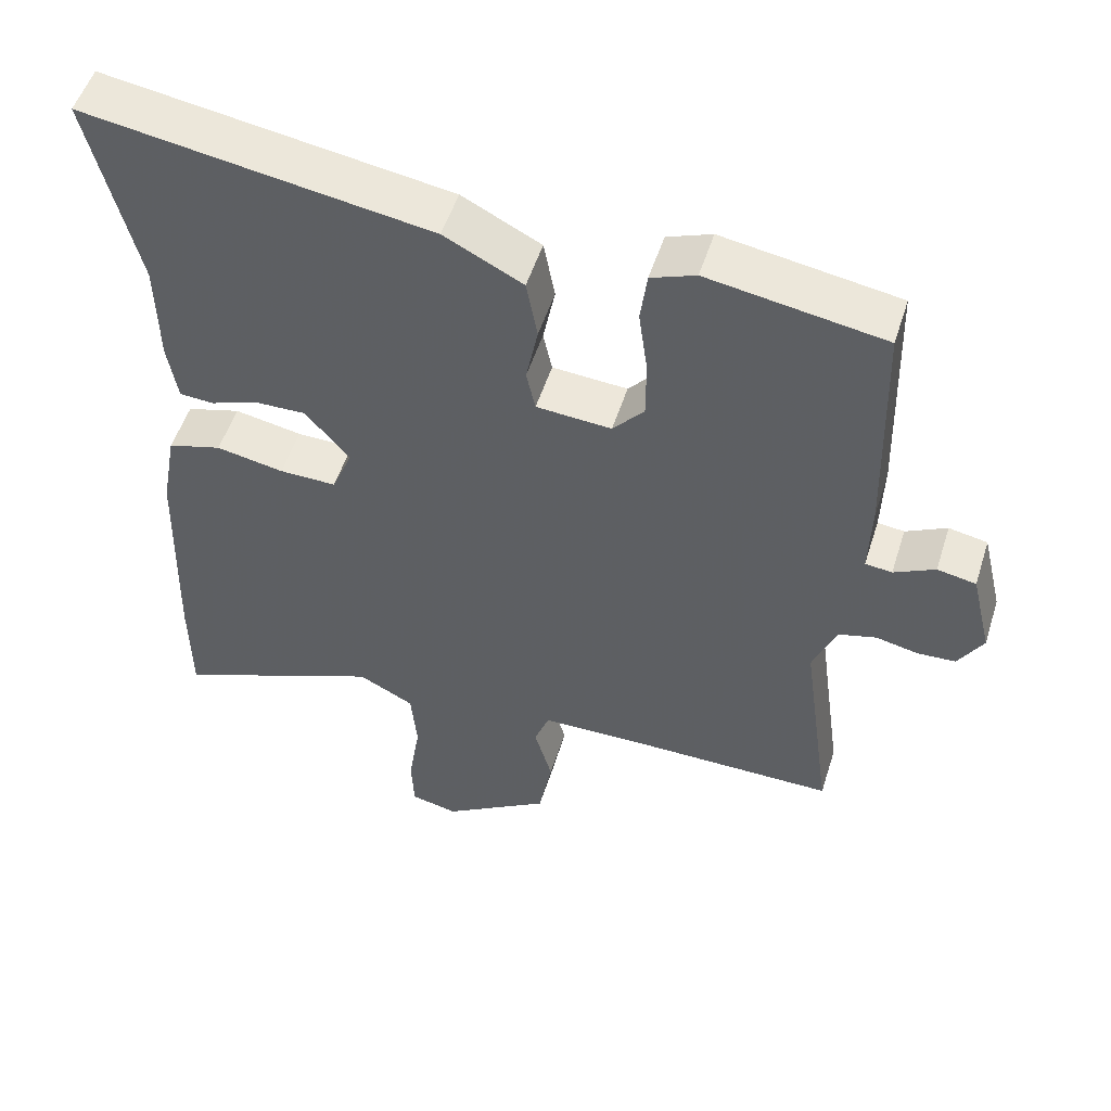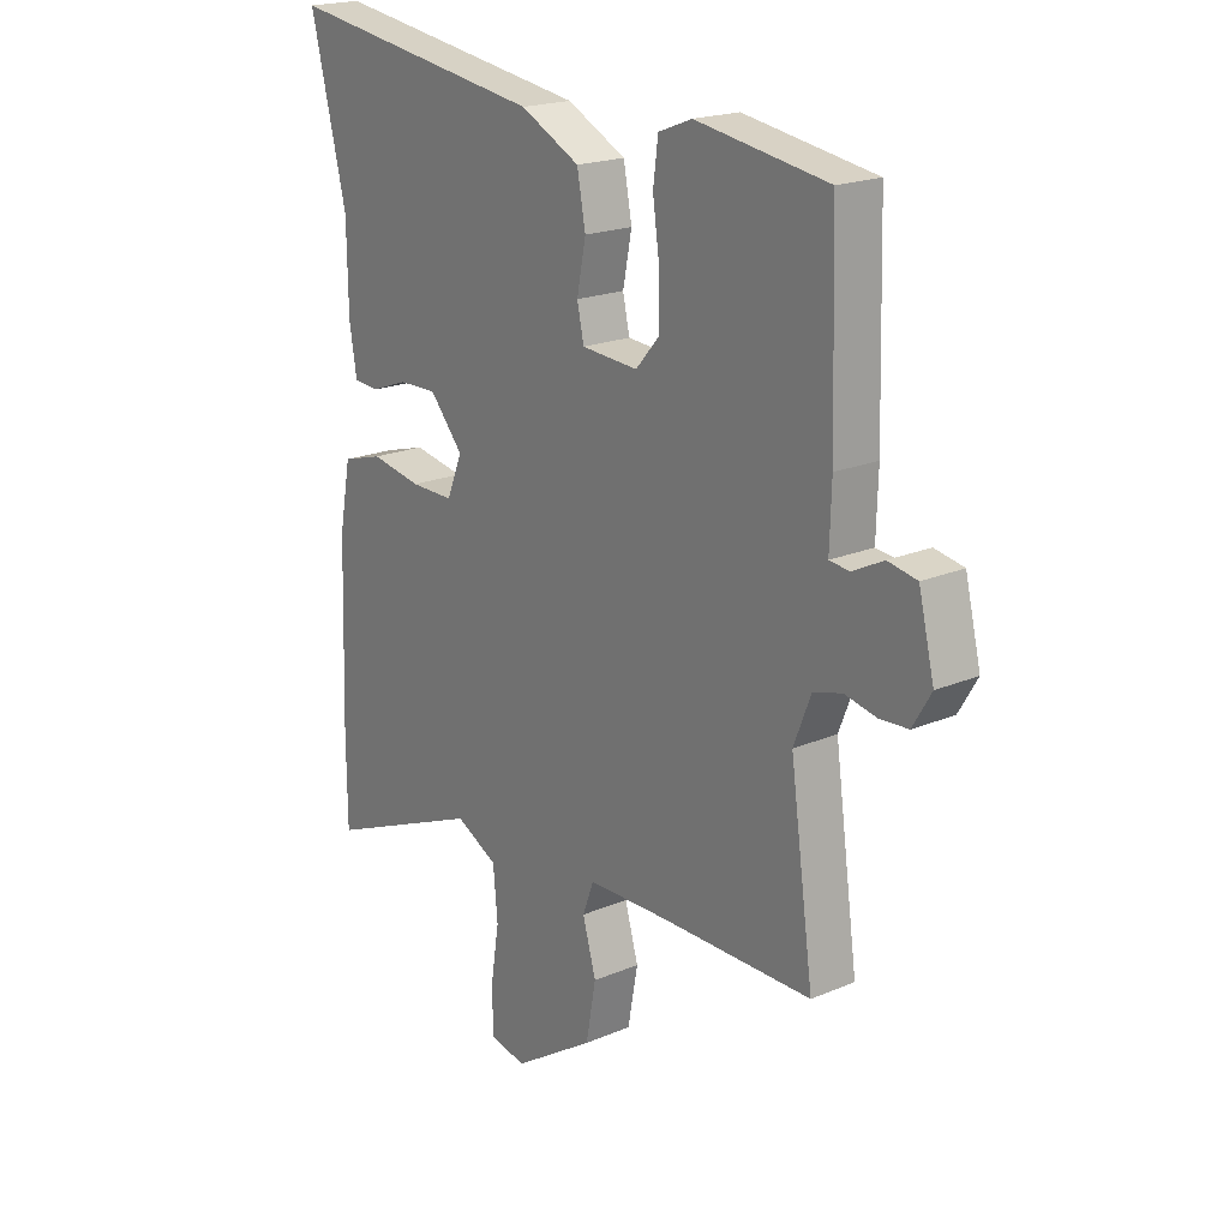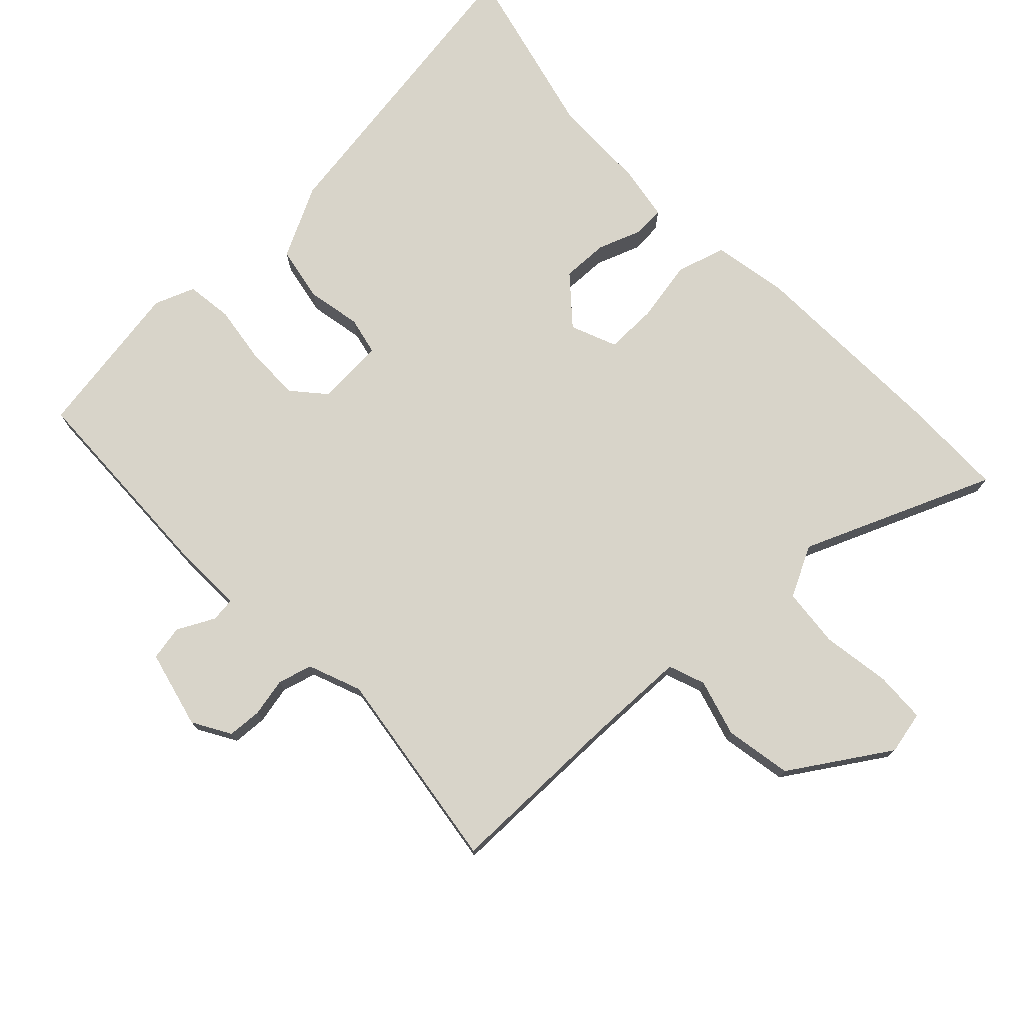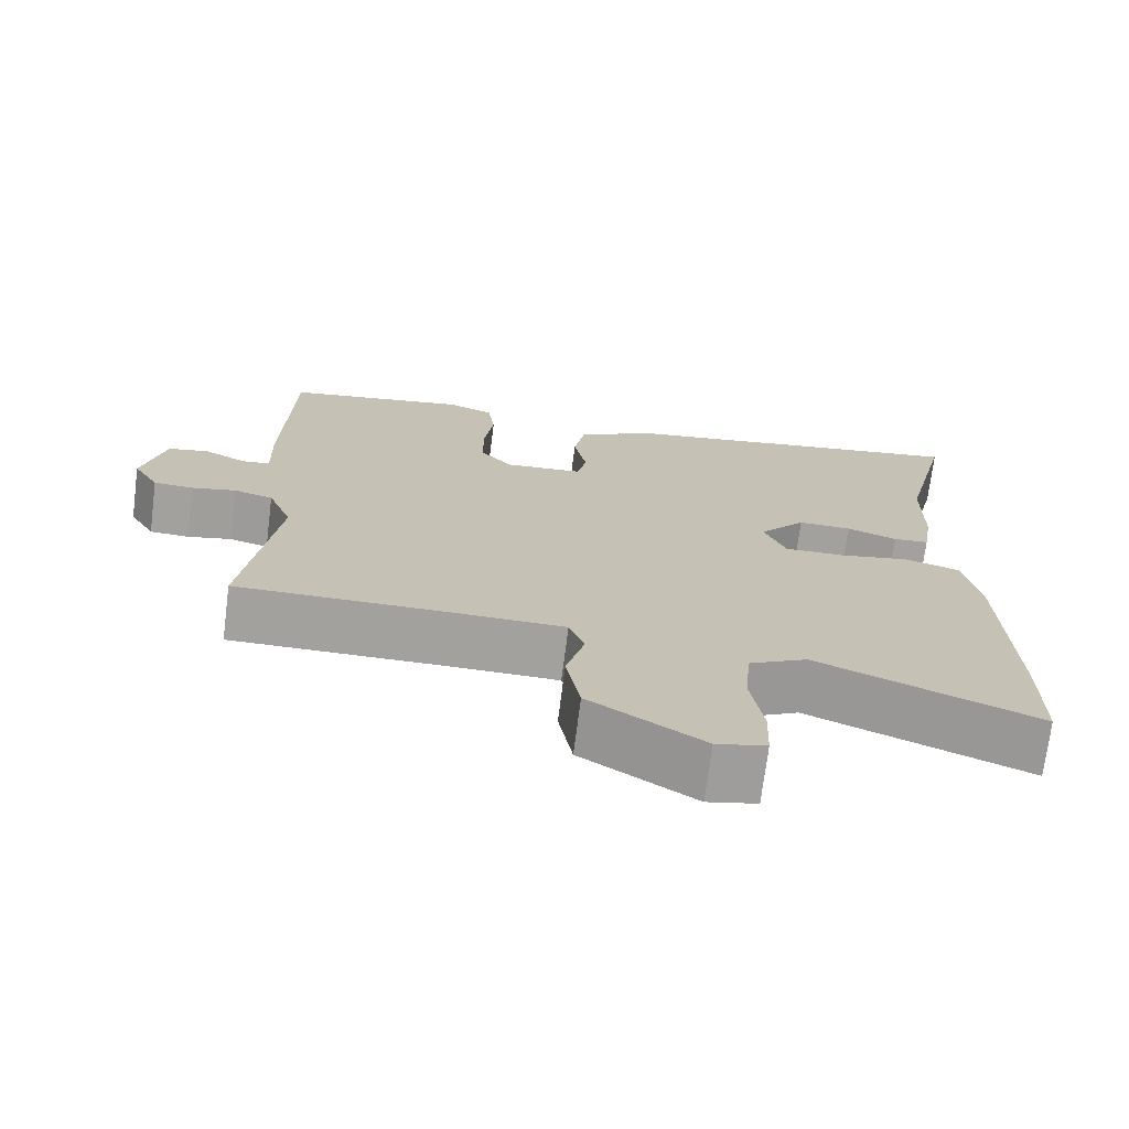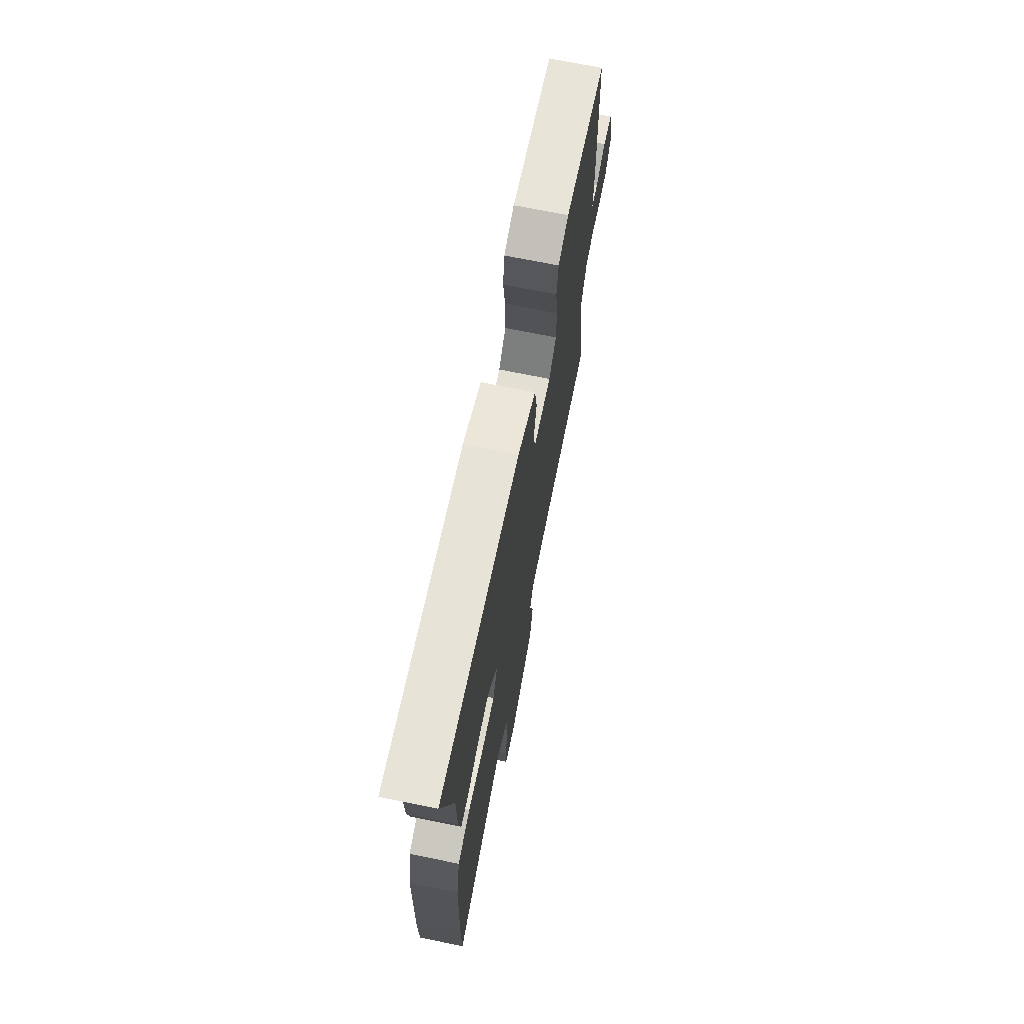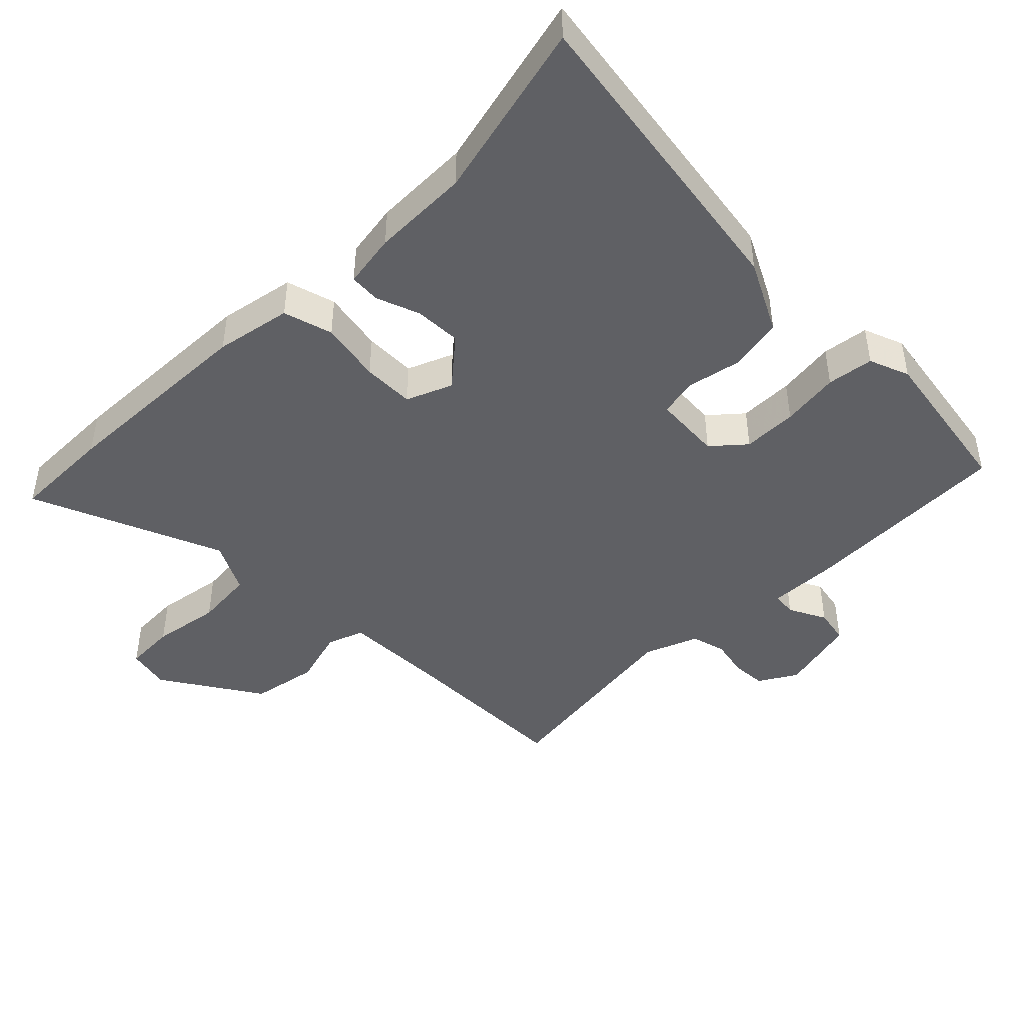
<metadata>
{"format":"obj","ext":"obj","renderer":"f3d","projection":"perspective","resolution":1024,"background":"white","views":[{"elev":52.4,"azim":17.5,"up":"+Z"},{"elev":19.8,"azim":51.8,"up":"+Z"},{"elev":75.3,"azim":136.5,"up":"+Y"},{"elev":-72.1,"azim":172.8,"up":"+Z"},{"elev":71.1,"azim":-78.6,"up":"+Z"},{"elev":-44.8,"azim":-45.1,"up":"+Y"}]}
</metadata>
<code>
v -0.455 0.07 0.314
v -0.519 0.07 0.58
v -0.054 0.07 0.509
v 0.052 0.07 0.455
v 0.067 0.07 0.374
v 0.051 0.07 0.293
v 0.063 0.07 0.237
v 0.164 0.07 0.23
v 0.206 0.07 0.278
v 0.206 0.07 0.359
v 0.194 0.07 0.446
v 0.203 0.07 0.515
v 0.263 0.07 0.538
v 0.499 0.07 0.5
v 0.508 0.07 0.186
v 0.505 0.07 0.084
v 0.541 0.07 0.08
v 0.596 0.07 0.108
v 0.648 0.07 0.098
v 0.676 0.07 -0.018
v 0.643 0.07 -0.074
v 0.592 0.07 -0.077
v 0.535 0.07 -0.065
v 0.484 0.07 -0.079
v 0.453 0.07 -0.158
v 0.495 0.07 -0.462
v 0.227 0.07 -0.462
v 0.078 0.07 -0.465
v 0.058 0.07 -0.519
v 0.082 0.07 -0.604
v 0.064 0.07 -0.703
v -0.082 0.07 -0.797
v -0.146 0.07 -0.783
v -0.149 0.07 -0.707
v -0.133 0.07 -0.606
v -0.141 0.07 -0.518
v -0.216 0.07 -0.479
v -0.499 0.07 -0.596
v -0.5 0.07 -0.444
v -0.49 0.07 -0.142
v -0.469 0.07 -0.029
v -0.396 0.07 -0.008
v -0.305 0.07 -0.025
v -0.228 0.07 -0.026
v -0.2 0.07 0.042
v -0.26 0.07 0.112
v -0.329 0.07 0.11
v -0.394 0.07 0.086
v -0.44 0.07 0.089
v -0.453 0.07 0.169
v -0.455 0 0.314
v -0.519 0 0.58
v -0.054 0 0.509
v 0.052 0 0.455
v 0.067 0 0.374
v 0.051 0 0.293
v 0.063 0 0.237
v 0.164 0 0.23
v 0.206 0 0.278
v 0.206 0 0.359
v 0.194 0 0.446
v 0.203 0 0.515
v 0.263 0 0.538
v 0.499 0 0.5
v 0.508 0 0.186
v 0.505 0 0.084
v 0.541 0 0.08
v 0.596 0 0.108
v 0.648 0 0.098
v 0.676 0 -0.018
v 0.643 0 -0.074
v 0.592 0 -0.077
v 0.535 0 -0.065
v 0.484 0 -0.079
v 0.453 0 -0.158
v 0.495 0 -0.462
v 0.227 0 -0.462
v 0.078 0 -0.465
v 0.058 0 -0.519
v 0.082 0 -0.604
v 0.064 0 -0.703
v -0.082 0 -0.797
v -0.146 0 -0.783
v -0.149 0 -0.707
v -0.133 0 -0.606
v -0.141 0 -0.518
v -0.216 0 -0.479
v -0.499 0 -0.596
v -0.5 0 -0.444
v -0.49 0 -0.142
v -0.469 0 -0.029
v -0.396 0 -0.008
v -0.305 0 -0.025
v -0.228 0 -0.026
v -0.2 0 0.042
v -0.26 0 0.112
v -0.329 0 0.11
v -0.394 0 0.086
v -0.44 0 0.089
v -0.453 0 0.169
f 49 50 1
f 48 49 1
f 47 48 1
f 4 5 6
f 3 4 6
f 2 3 6
f 1 2 6
f 47 1 6
f 46 47 6
f 45 46 6 7
f 44 45 7 8
f 41 42 43
f 40 41 43
f 39 40 43
f 38 39 43
f 37 38 43
f 36 37 43 44
f 33 34 35
f 32 33 35
f 31 32 35
f 30 31 35
f 29 30 35
f 28 29 35 36
f 25 26 27
f 24 25 27 28
f 21 22 23
f 20 21 23
f 19 20 23
f 18 19 23
f 17 18 23
f 16 17 23 24
f 15 16 24
f 14 15 24
f 13 14 24
f 12 13 24
f 11 12 24
f 10 11 24
f 9 10 24
f 24 28 36
f 9 24 36
f 8 9 36
f 8 36 44
f 51 100 99
f 51 99 98
f 51 98 97
f 56 55 54
f 56 54 53
f 56 53 52
f 56 52 51
f 56 51 97
f 56 97 96
f 57 56 96 95
f 58 57 95 94
f 93 92 91
f 93 91 90
f 93 90 89
f 93 89 88
f 93 88 87
f 94 93 87 86
f 85 84 83
f 85 83 82
f 85 82 81
f 85 81 80
f 85 80 79
f 86 85 79 78
f 77 76 75
f 78 77 75 74
f 73 72 71
f 73 71 70
f 73 70 69
f 73 69 68
f 73 68 67
f 74 73 67 66
f 74 66 65
f 74 65 64
f 74 64 63
f 74 63 62
f 74 62 61
f 74 61 60
f 74 60 59
f 86 78 74
f 86 74 59
f 86 59 58
f 94 86 58
f 1 51 52 2
f 2 52 53 3
f 3 53 54 4
f 4 54 55 5
f 5 55 56 6
f 6 56 57 7
f 7 57 58 8
f 8 58 59 9
f 9 59 60 10
f 10 60 61 11
f 11 61 62 12
f 12 62 63 13
f 13 63 64 14
f 14 64 65 15
f 15 65 66 16
f 16 66 67 17
f 17 67 68 18
f 18 68 69 19
f 19 69 70 20
f 20 70 71 21
f 21 71 72 22
f 22 72 73 23
f 23 73 74 24
f 24 74 75 25
f 25 75 76 26
f 26 76 77 27
f 27 77 78 28
f 28 78 79 29
f 29 79 80 30
f 30 80 81 31
f 31 81 82 32
f 32 82 83 33
f 33 83 84 34
f 34 84 85 35
f 35 85 86 36
f 36 86 87 37
f 37 87 88 38
f 38 88 89 39
f 39 89 90 40
f 40 90 91 41
f 41 91 92 42
f 42 92 93 43
f 43 93 94 44
f 44 94 95 45
f 45 95 96 46
f 46 96 97 47
f 47 97 98 48
f 48 98 99 49
f 49 99 100 50
f 50 100 51 1

</code>
